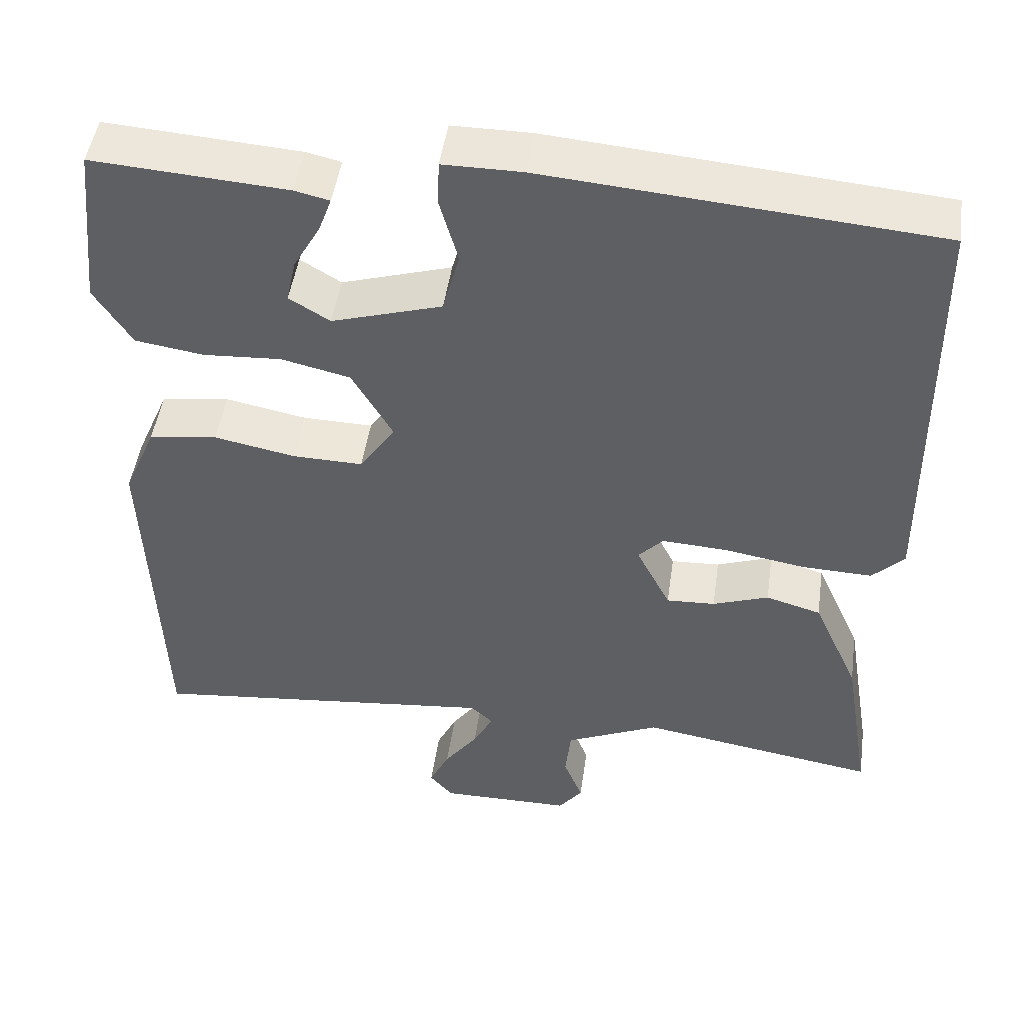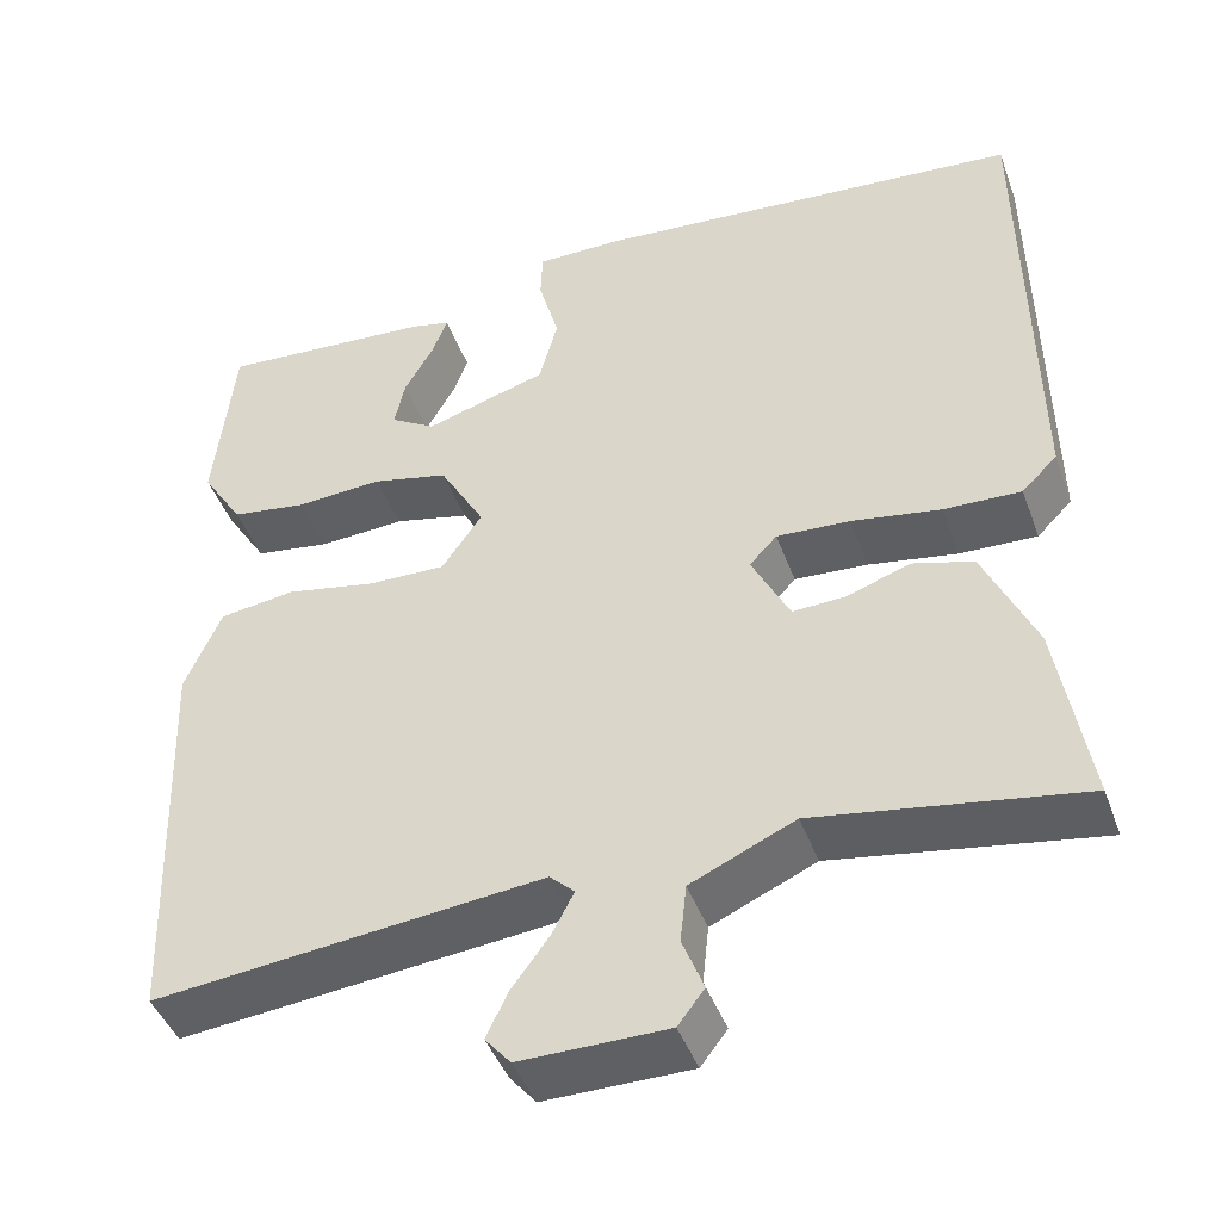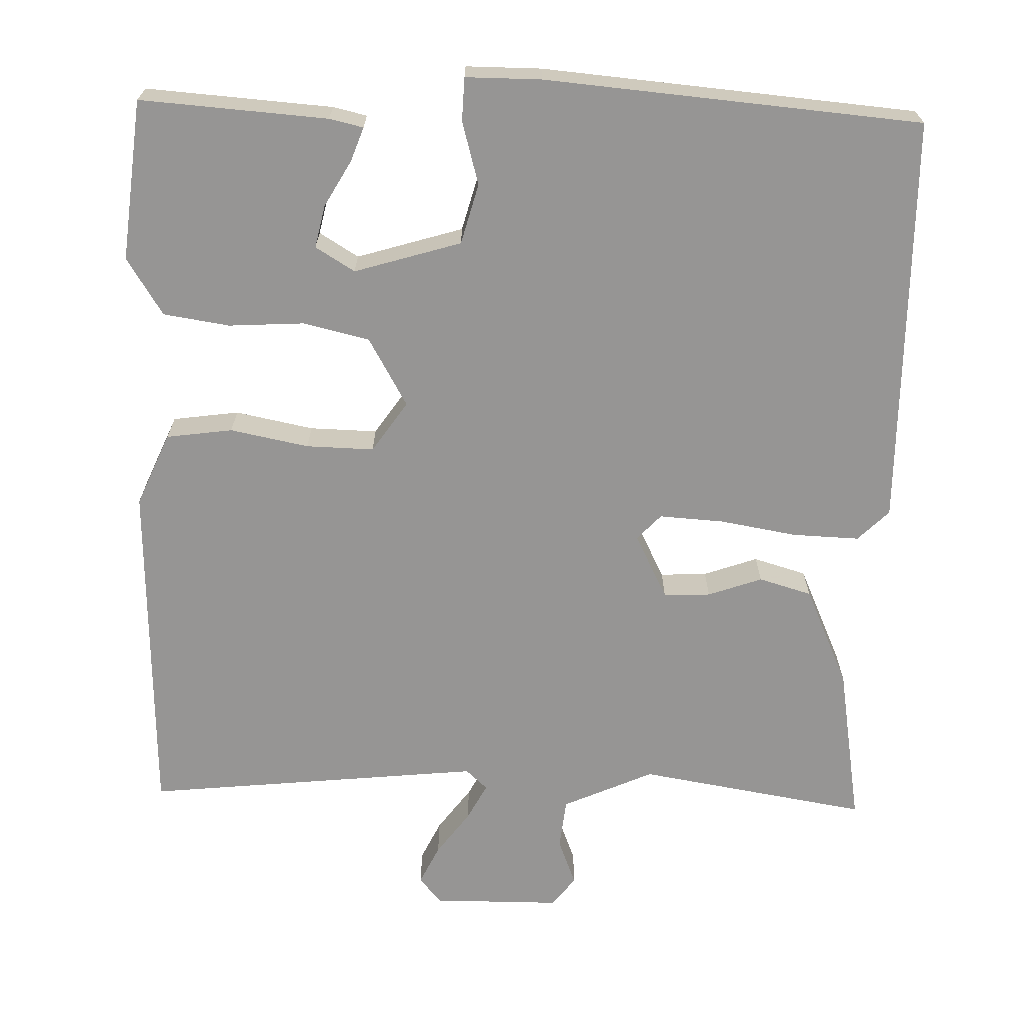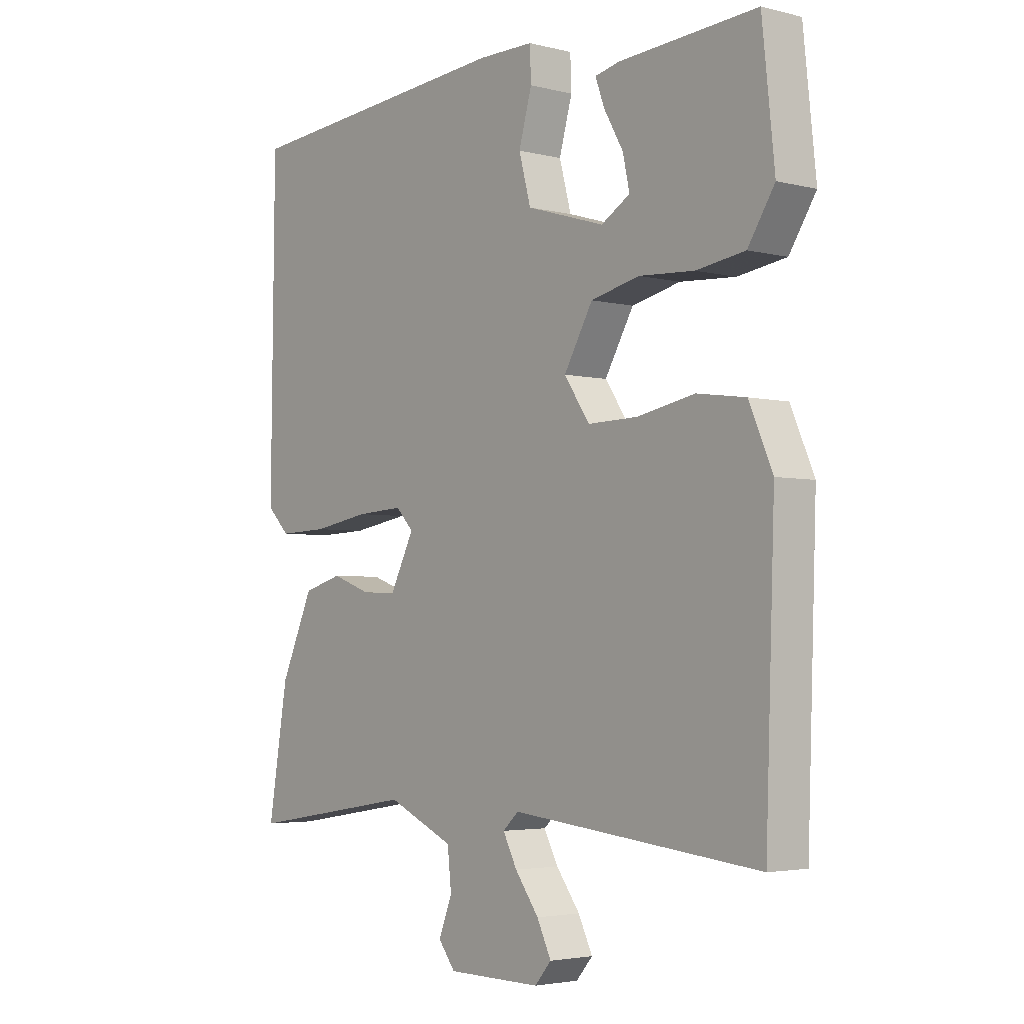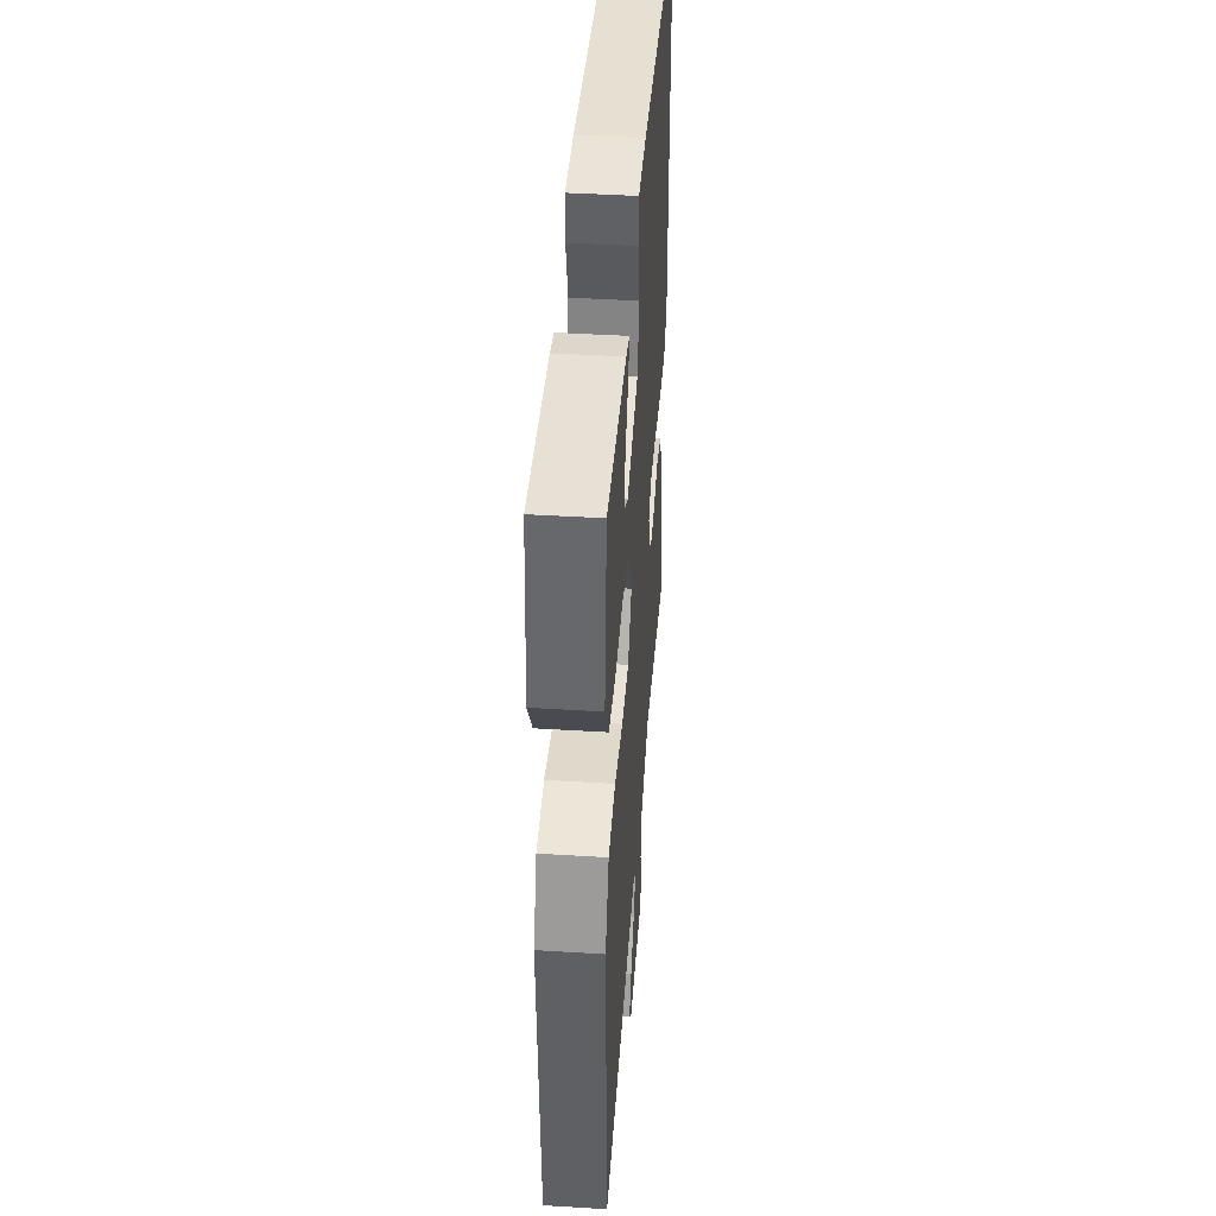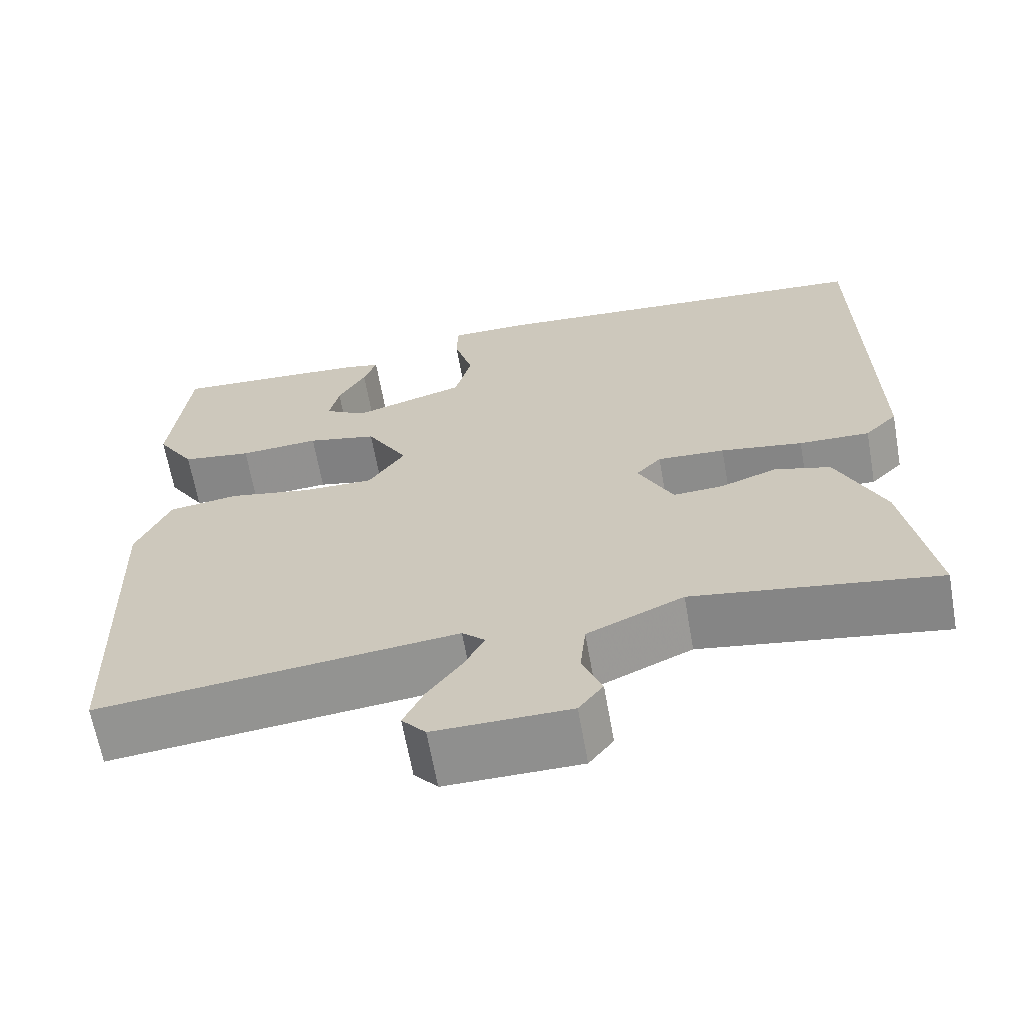
<metadata>
{"format":"obj","ext":"obj","renderer":"f3d","projection":"perspective","resolution":1024,"background":"white","views":[{"elev":47.8,"azim":8.1,"up":"+Z"},{"elev":-44.3,"azim":19.5,"up":"+Z"},{"elev":-67.6,"azim":-1.7,"up":"+Y"},{"elev":-3.5,"azim":-130.0,"up":"+Z"},{"elev":43.1,"azim":-85.8,"up":"+Z"},{"elev":-65.1,"azim":10.1,"up":"+Z"}]}
</metadata>
<code>
v -0.5 0.07 -0.5
v -0.516 0.07 -0.05
v -0.475 0.07 0.045
v -0.389 0.07 0.057
v -0.287 0.07 0.037
v -0.199 0.07 0.035
v -0.154 0.07 0.101
v -0.205 0.07 0.19
v -0.291 0.07 0.21
v -0.389 0.07 0.204
v -0.475 0.07 0.217
v -0.522 0.07 0.291
v -0.5 0.07 0.5
v -0.257 0.07 0.483
v -0.213 0.07 0.473
v -0.229 0.07 0.429
v -0.263 0.07 0.369
v -0.275 0.07 0.314
v -0.224 0.07 0.283
v -0.086 0.07 0.325
v -0.065 0.07 0.403
v -0.088 0.07 0.485
v -0.086 0.07 0.541
v 0.012 0.07 0.541
v 0.5 0.07 0.5
v 0.506 0.07 -0.036
v 0.466 0.07 -0.076
v 0.379 0.07 -0.073
v 0.278 0.07 -0.056
v 0.195 0.07 -0.051
v 0.164 0.07 -0.084
v 0.207 0.07 -0.169
v 0.268 0.07 -0.166
v 0.338 0.07 -0.141
v 0.407 0.07 -0.161
v 0.465 0.07 -0.29
v 0.5 0.07 -0.5
v 0.201 0.07 -0.451
v 0.083 0.07 -0.504
v 0.076 0.07 -0.57
v 0.1 0.07 -0.631
v 0.07 0.07 -0.67
v -0.096 0.07 -0.671
v -0.125 0.07 -0.637
v -0.1 0.07 -0.585
v -0.058 0.07 -0.528
v -0.033 0.07 -0.48
v -0.061 0.07 -0.454
v -0.5 0 -0.5
v -0.516 0 -0.05
v -0.475 0 0.045
v -0.389 0 0.057
v -0.287 0 0.037
v -0.199 0 0.035
v -0.154 0 0.101
v -0.205 0 0.19
v -0.291 0 0.21
v -0.389 0 0.204
v -0.475 0 0.217
v -0.522 0 0.291
v -0.5 0 0.5
v -0.257 0 0.483
v -0.213 0 0.473
v -0.229 0 0.429
v -0.263 0 0.369
v -0.275 0 0.314
v -0.224 0 0.283
v -0.086 0 0.325
v -0.065 0 0.403
v -0.088 0 0.485
v -0.086 0 0.541
v 0.012 0 0.541
v 0.5 0 0.5
v 0.506 0 -0.036
v 0.466 0 -0.076
v 0.379 0 -0.073
v 0.278 0 -0.056
v 0.195 0 -0.051
v 0.164 0 -0.084
v 0.207 0 -0.169
v 0.268 0 -0.166
v 0.338 0 -0.141
v 0.407 0 -0.161
v 0.465 0 -0.29
v 0.5 0 -0.5
v 0.201 0 -0.451
v 0.083 0 -0.504
v 0.076 0 -0.57
v 0.1 0 -0.631
v 0.07 0 -0.67
v -0.096 0 -0.671
v -0.125 0 -0.637
v -0.1 0 -0.585
v -0.058 0 -0.528
v -0.033 0 -0.48
v -0.061 0 -0.454
f 44 45 46
f 43 44 46
f 42 43 46
f 41 42 46
f 40 41 46
f 39 40 46 47
f 38 39 47 48
f 36 37 38
f 35 36 38
f 34 35 38
f 33 34 38
f 32 33 38 48
f 27 28 29
f 26 27 29
f 25 26 29
f 24 25 29
f 23 24 29
f 22 23 29
f 21 22 29
f 20 21 29 30
f 19 20 30 31
f 15 16 17
f 14 15 17
f 13 14 17
f 12 13 17
f 11 12 17
f 10 11 17
f 10 17 18
f 9 10 18 19
f 3 4 5
f 2 3 5
f 1 2 5
f 48 1 5
f 32 48 5
f 31 32 5
f 8 9 19
f 7 8 19 31
f 6 7 31
f 5 6 31
f 94 93 92
f 94 92 91
f 94 91 90
f 94 90 89
f 94 89 88
f 95 94 88 87
f 96 95 87 86
f 86 85 84
f 86 84 83
f 86 83 82
f 86 82 81
f 96 86 81 80
f 77 76 75
f 77 75 74
f 77 74 73
f 77 73 72
f 77 72 71
f 77 71 70
f 77 70 69
f 78 77 69 68
f 79 78 68 67
f 65 64 63
f 65 63 62
f 65 62 61
f 65 61 60
f 65 60 59
f 65 59 58
f 66 65 58
f 67 66 58 57
f 53 52 51
f 53 51 50
f 53 50 49
f 53 49 96
f 53 96 80
f 53 80 79
f 67 57 56
f 79 67 56 55
f 79 55 54
f 79 54 53
f 1 49 50 2
f 2 50 51 3
f 3 51 52 4
f 4 52 53 5
f 5 53 54 6
f 6 54 55 7
f 7 55 56 8
f 8 56 57 9
f 9 57 58 10
f 10 58 59 11
f 11 59 60 12
f 12 60 61 13
f 13 61 62 14
f 14 62 63 15
f 15 63 64 16
f 16 64 65 17
f 17 65 66 18
f 18 66 67 19
f 19 67 68 20
f 20 68 69 21
f 21 69 70 22
f 22 70 71 23
f 23 71 72 24
f 24 72 73 25
f 25 73 74 26
f 26 74 75 27
f 27 75 76 28
f 28 76 77 29
f 29 77 78 30
f 30 78 79 31
f 31 79 80 32
f 32 80 81 33
f 33 81 82 34
f 34 82 83 35
f 35 83 84 36
f 36 84 85 37
f 37 85 86 38
f 38 86 87 39
f 39 87 88 40
f 40 88 89 41
f 41 89 90 42
f 42 90 91 43
f 43 91 92 44
f 44 92 93 45
f 45 93 94 46
f 46 94 95 47
f 47 95 96 48
f 48 96 49 1

</code>
